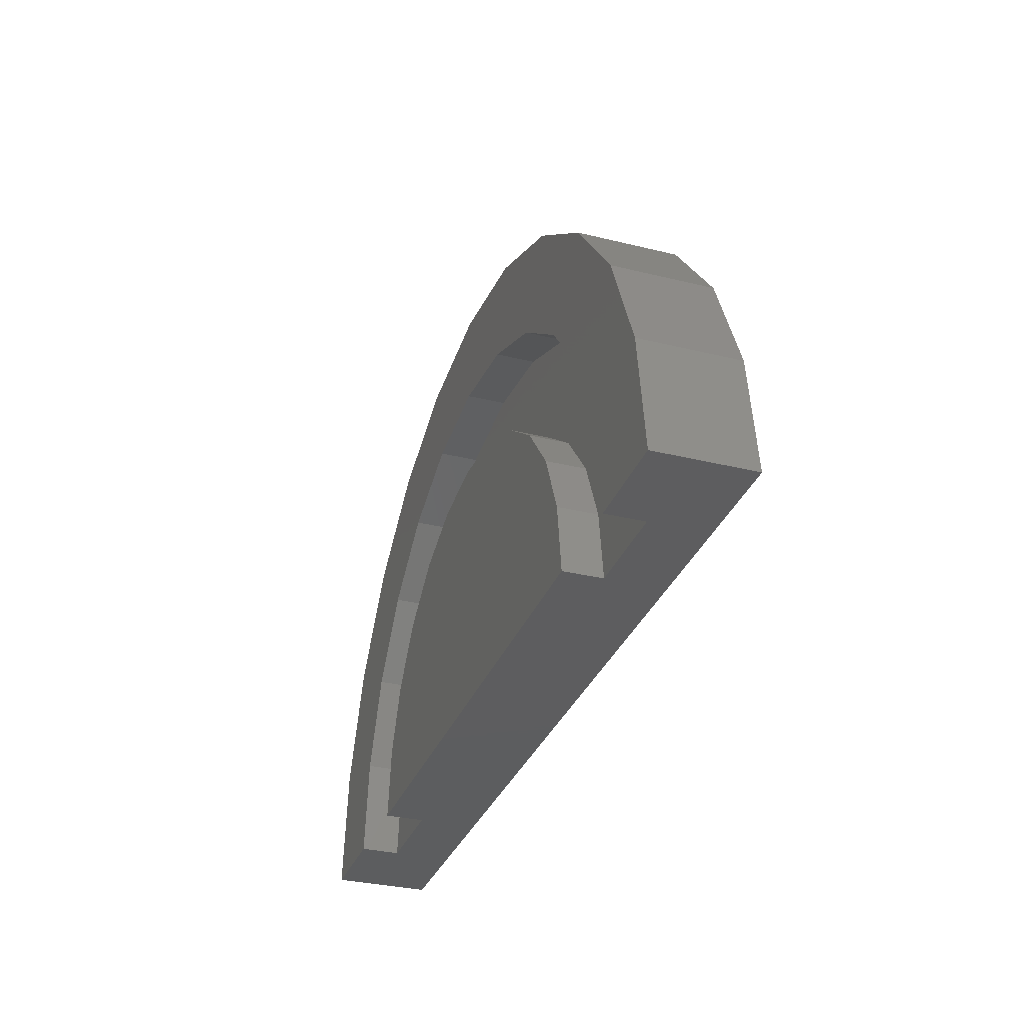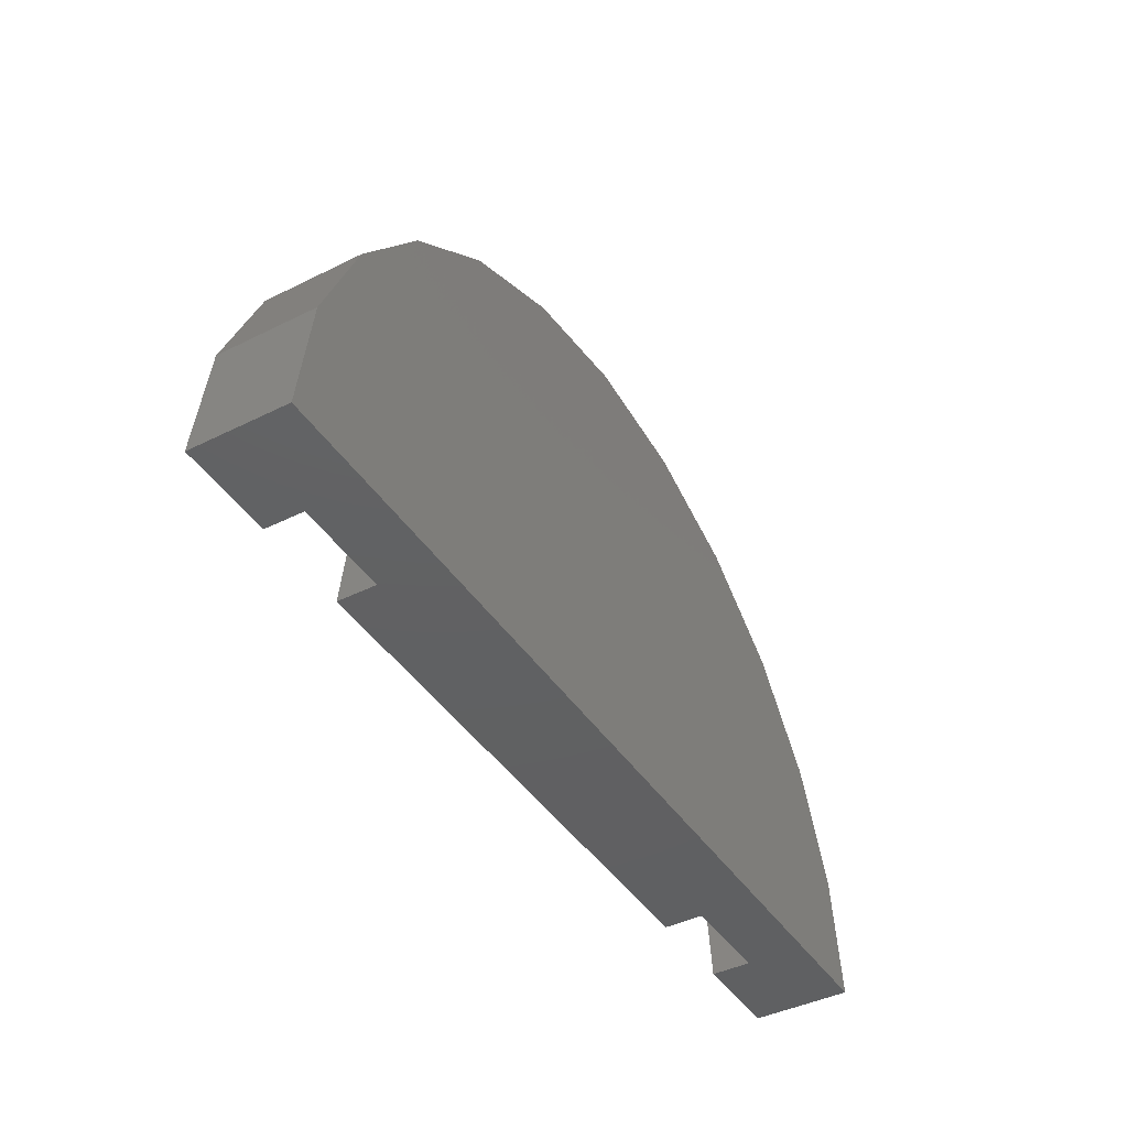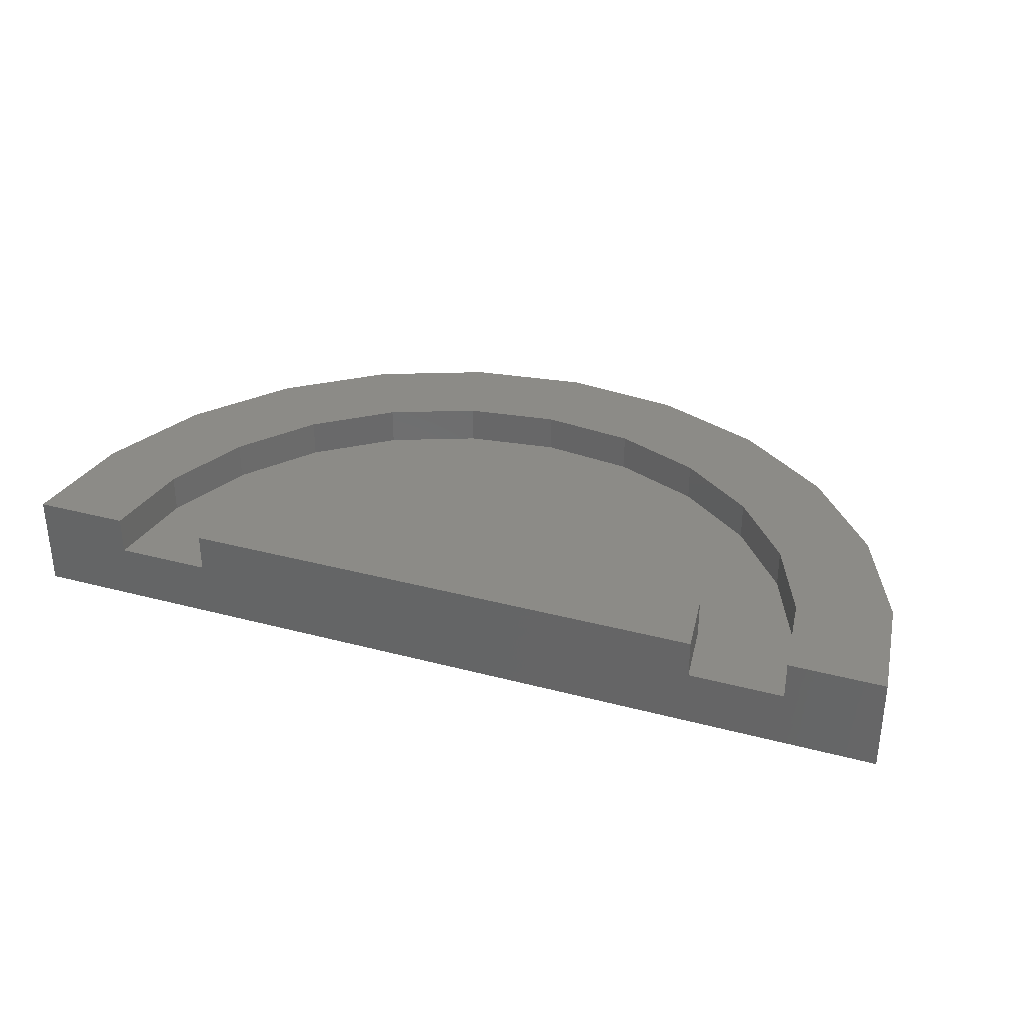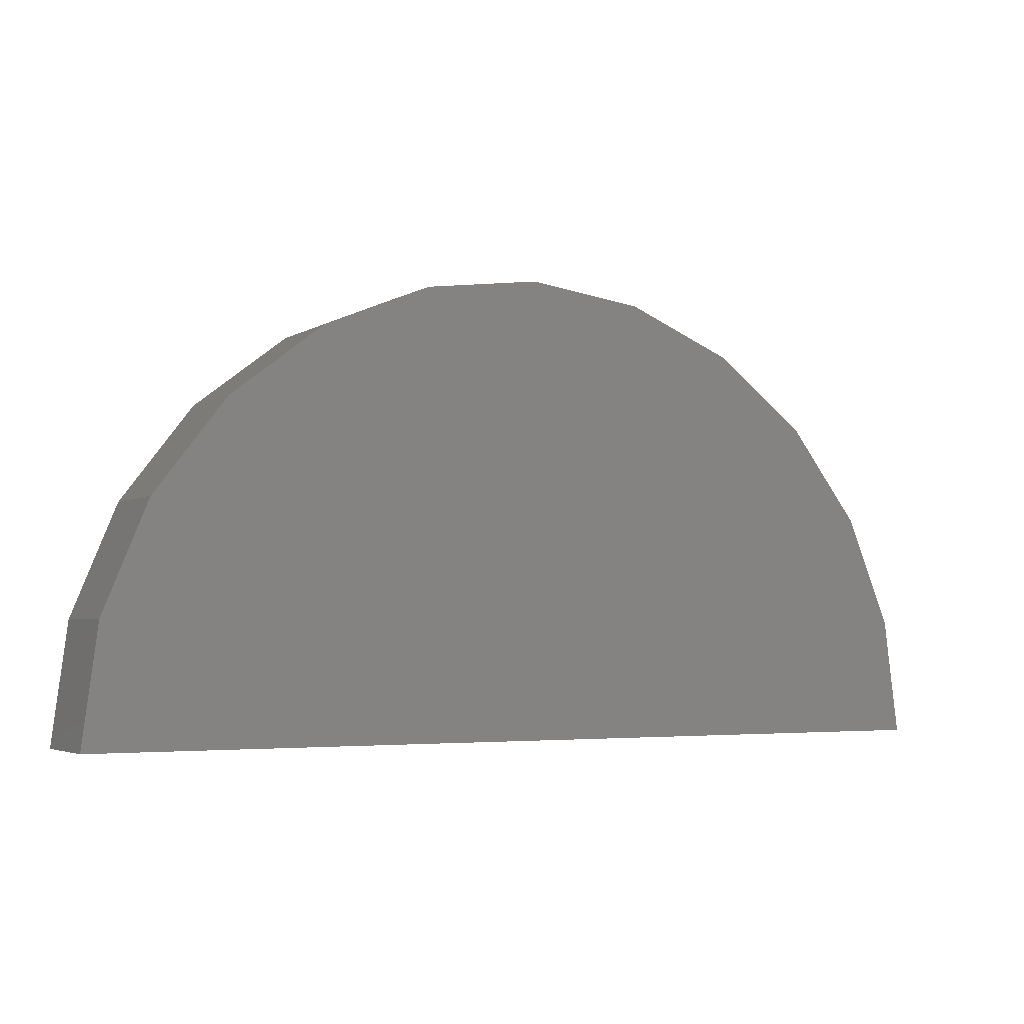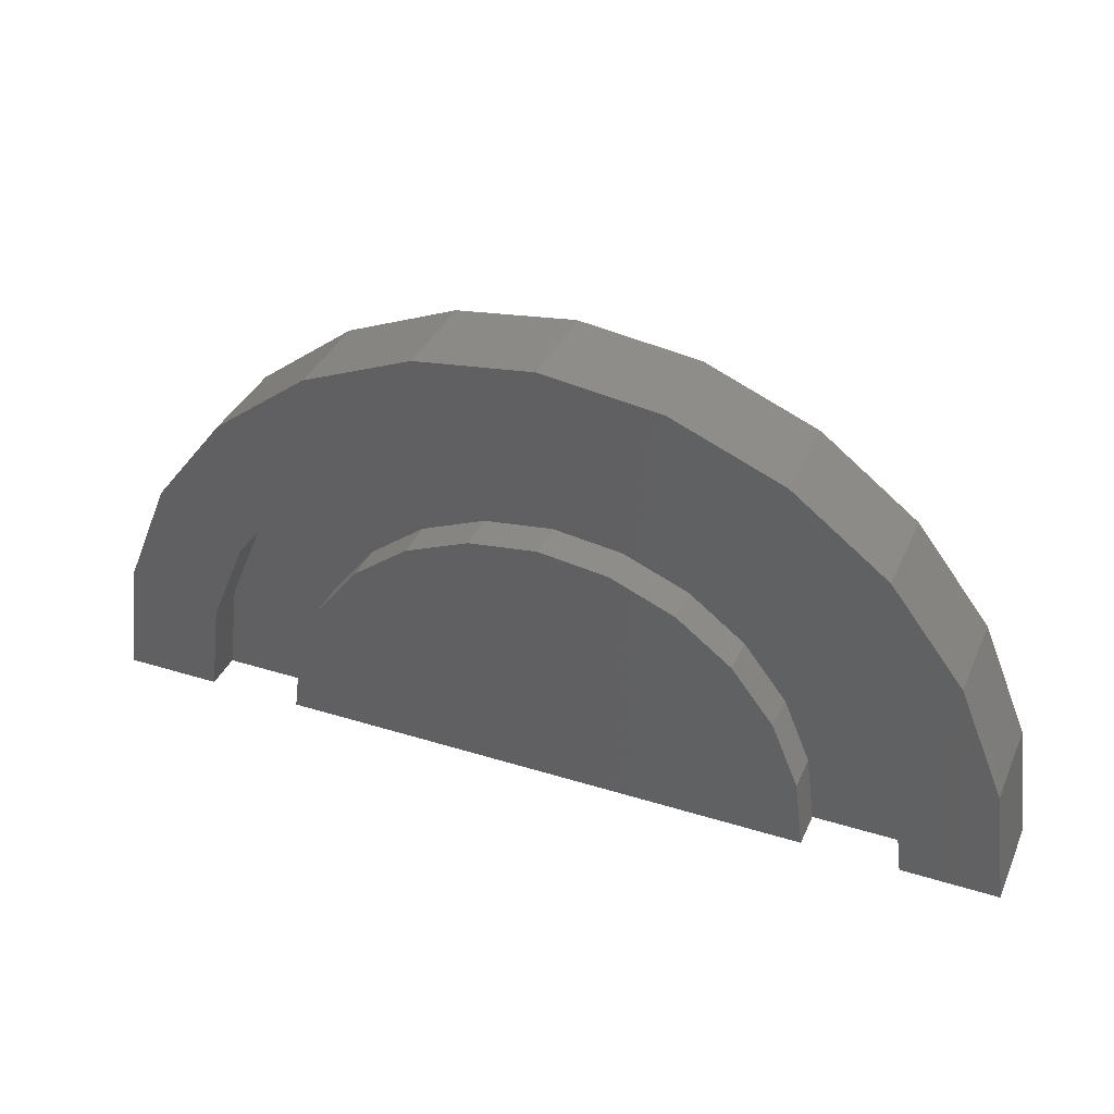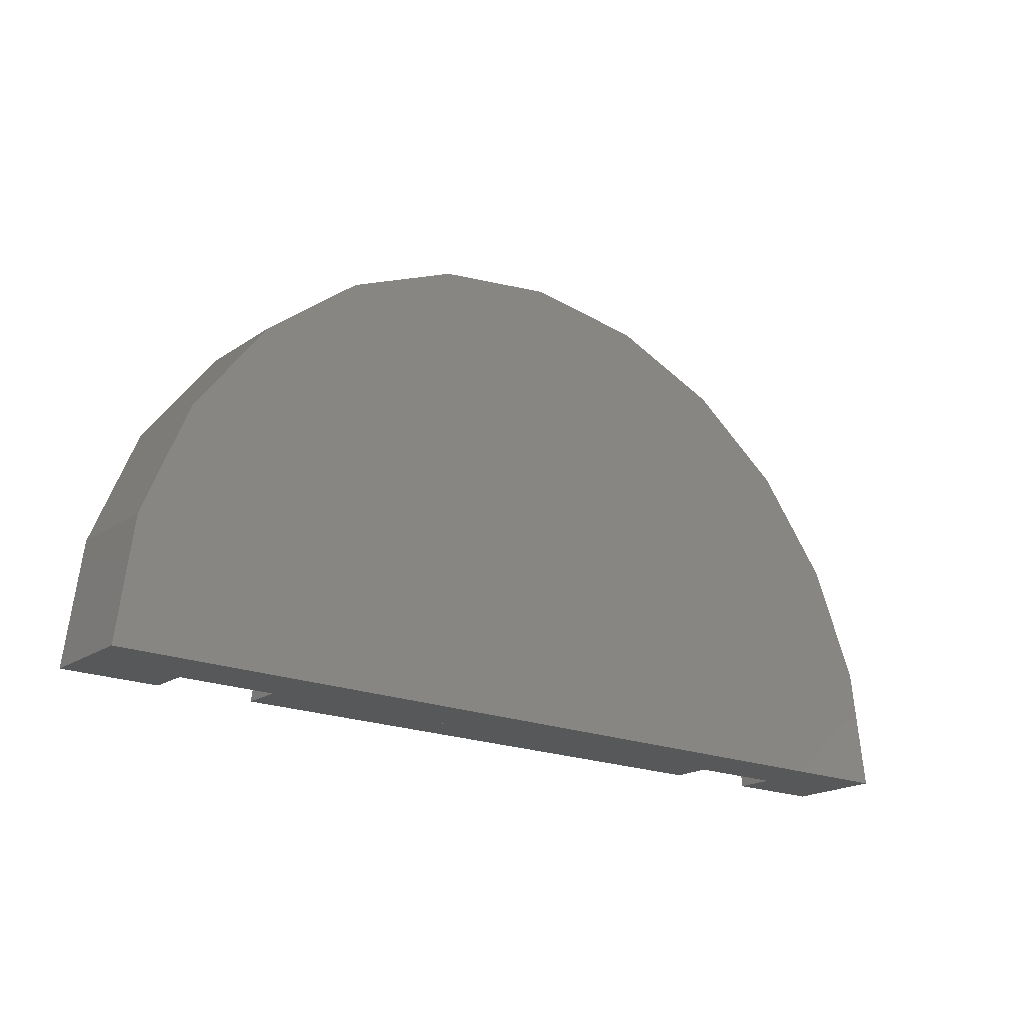
<metadata>
{"format":"stl","ext":"stl","renderer":"f3d","projection":"perspective","resolution":1024,"background":"white","views":[{"elev":-32.4,"azim":71.1,"up":"+Y"},{"elev":-42.6,"azim":120.7,"up":"+Y"},{"elev":33.1,"azim":20.1,"up":"+Z"},{"elev":-3.6,"azim":151.1,"up":"+Y"},{"elev":36.6,"azim":22.0,"up":"+Y"},{"elev":-19.3,"azim":141.6,"up":"+Y"}]}
</metadata>
<code>
# stl→obj: 78 verts, 152 faces
v 44.83 12.5 10.1
v 45.31 8.861 12.1
v 45.31 8.861 10.1
v 44.83 12.5 12.1
v 8.033 15.09 12.1
v 7.214 8.861 7.1
v 7.214 8.861 12.1
v 8.033 15.09 7.1
v 54.49 15.09 7.1
v 55.31 8.861 12.1
v 55.31 8.861 7.1
v 54.49 15.09 12.1
v 21.33 18.8 12.1
v 19.1 15.89 10.1
v 19.1 15.89 12.1
v 21.33 18.8 10.1
v 31.26 22.91 10.1
v 34.9 22.43 12.1
v 34.9 22.43 10.1
v 31.26 22.91 12.1
v 44.73 22.33 12.1
v 47.76 18.39 10.1
v 47.76 18.39 12.1
v 44.73 22.33 10.1
v 26.33 27.26 12.1
v 21.74 25.36 10.1
v 26.33 27.26 10.1
v 21.74 25.36 12.1
v 40.79 25.36 12.1
v 36.19 27.26 10.1
v 40.79 25.36 10.1
v 36.19 27.26 12.1
v 14.77 18.39 10.1
v 12.86 13.79 12.1
v 12.86 13.79 10.1
v 14.77 18.39 12.1
v 17.79 22.33 10.1
v 17.79 22.33 12.1
v 41.2 18.8 10.1
v 43.43 15.89 12.1
v 43.43 15.89 10.1
v 41.2 18.8 12.1
v 17.69 12.5 10.1
v 17.69 12.5 12.1
v 17.21 8.861 10.1
v 17.21 8.861 12.1
v 24.24 21.03 12.1
v 24.24 21.03 10.1
v 12.21 8.861 10.1
v 27.63 22.43 10.1
v 31.26 27.91 10.1
v 38.29 21.03 10.1
v 50.31 8.861 10.1
v 49.66 13.79 10.1
v 38.29 21.03 12.1
v 27.63 22.43 12.1
v 12.21 8.861 12.1
v 31.26 27.91 12.1
v 49.66 13.79 12.1
v 50.31 8.861 12.1
v 48.27 25.87 7.1
v 52.09 20.89 12.1
v 52.09 20.89 7.1
v 48.27 25.87 12.1
v 37.49 32.09 12.1
v 43.29 29.69 7.1
v 37.49 32.09 7.1
v 43.29 29.69 12.1
v 25.04 32.09 7.1
v 31.26 32.91 12.1
v 31.26 32.91 7.1
v 25.04 32.09 12.1
v 19.24 29.69 7.1
v 19.24 29.69 12.1
v 10.44 20.89 12.1
v 10.44 20.89 7.1
v 14.26 25.87 12.1
v 14.26 25.87 7.1
f 1 2 3
f 2 1 4
f 5 6 7
f 6 5 8
f 9 10 11
f 10 9 12
f 13 14 15
f 14 13 16
f 17 18 19
f 18 17 20
f 21 22 23
f 22 21 24
f 25 26 27
f 26 25 28
f 29 30 31
f 30 29 32
f 33 34 35
f 34 33 36
f 37 36 33
f 36 37 38
f 28 37 26
f 37 28 38
f 39 40 41
f 40 39 42
f 15 43 44
f 43 15 14
f 44 45 46
f 45 44 43
f 16 47 48
f 47 16 13
f 45 35 49
f 35 45 33
f 33 45 37
f 37 45 43
f 37 43 14
f 37 14 26
f 26 14 16
f 26 16 48
f 26 48 27
f 27 48 50
f 27 50 51
f 51 50 17
f 51 17 19
f 51 19 30
f 30 19 52
f 30 52 31
f 31 52 39
f 31 39 24
f 24 39 41
f 24 41 1
f 24 1 22
f 22 1 3
f 22 3 53
f 22 53 54
f 19 55 52
f 55 19 18
f 56 17 50
f 17 56 20
f 35 57 49
f 57 35 34
f 52 42 39
f 42 52 55
f 32 51 30
f 51 32 58
f 58 27 51
f 27 58 25
f 59 53 60
f 53 59 54
f 21 31 24
f 31 21 29
f 23 54 59
f 54 23 22
f 41 4 1
f 4 41 40
f 61 62 63
f 62 61 64
f 65 66 67
f 66 65 68
f 69 70 71
f 70 69 72
f 73 72 69
f 72 73 74
f 75 8 5
f 8 75 76
f 2 44 46
f 44 2 15
f 15 2 13
f 13 2 47
f 47 2 56
f 56 2 20
f 20 2 18
f 18 2 55
f 55 2 42
f 42 2 40
f 40 2 4
f 57 5 7
f 5 57 75
f 75 57 77
f 77 57 34
f 77 34 36
f 77 36 74
f 74 36 38
f 74 38 28
f 74 28 72
f 72 28 25
f 72 25 70
f 70 25 58
f 70 58 32
f 70 32 65
f 65 32 29
f 65 29 68
f 68 29 21
f 68 21 64
f 64 21 23
f 64 23 59
f 64 59 62
f 62 59 60
f 62 60 10
f 62 10 12
f 11 53 6
f 53 11 10
f 53 10 60
f 2 45 3
f 45 2 46
f 6 49 7
f 49 6 45
f 45 6 53
f 45 53 3
f 7 49 57
f 77 73 78
f 73 77 74
f 8 11 6
f 11 8 76
f 11 76 78
f 11 78 73
f 11 73 69
f 11 69 71
f 11 71 67
f 11 67 66
f 11 66 61
f 11 61 63
f 11 63 9
f 63 12 9
f 12 63 62
f 66 64 61
f 64 66 68
f 77 76 75
f 76 77 78
f 71 65 67
f 65 71 70
f 48 56 50
f 56 48 47

</code>
